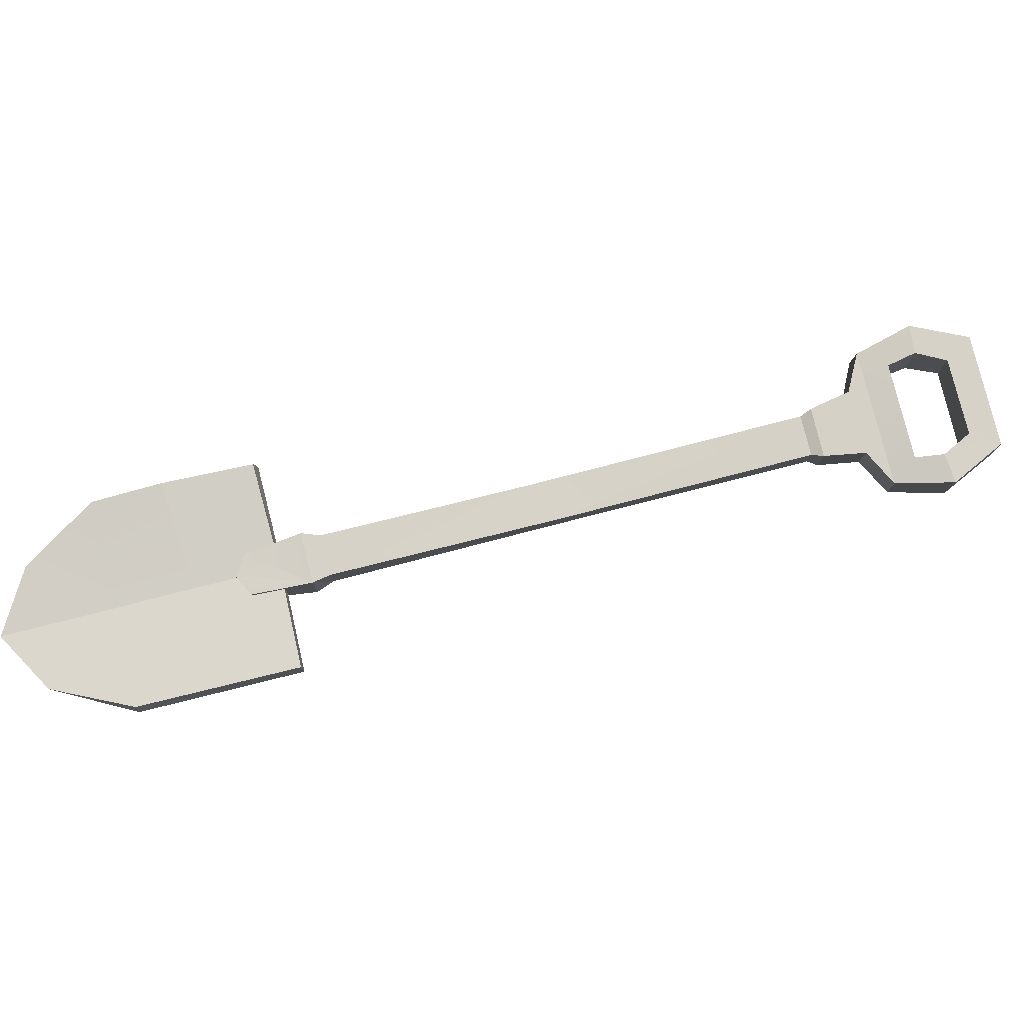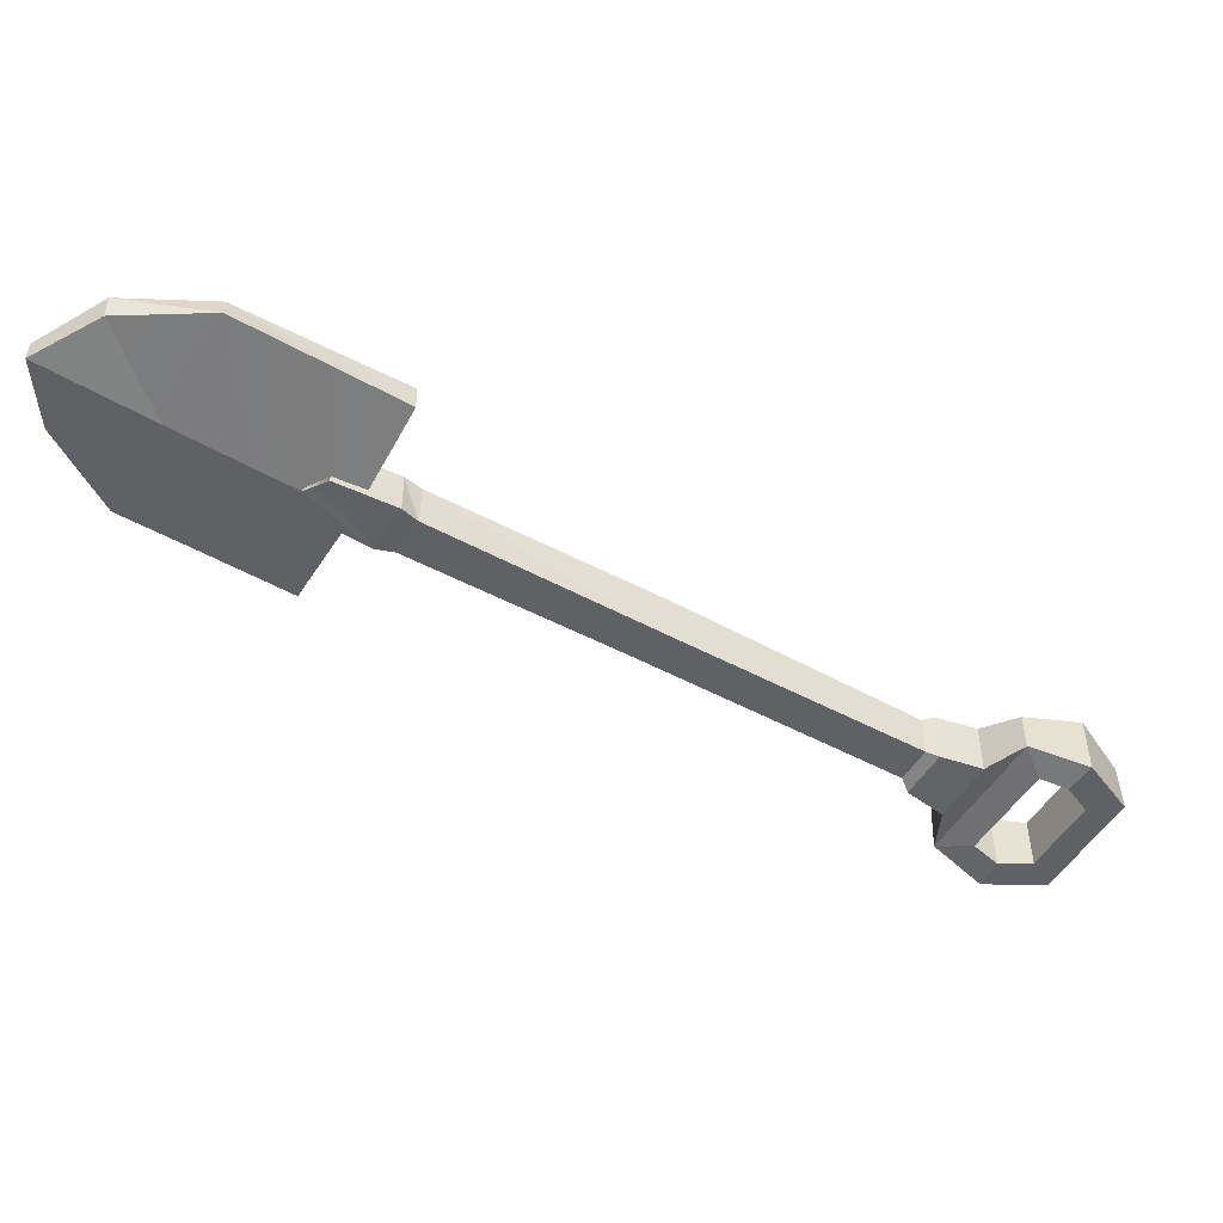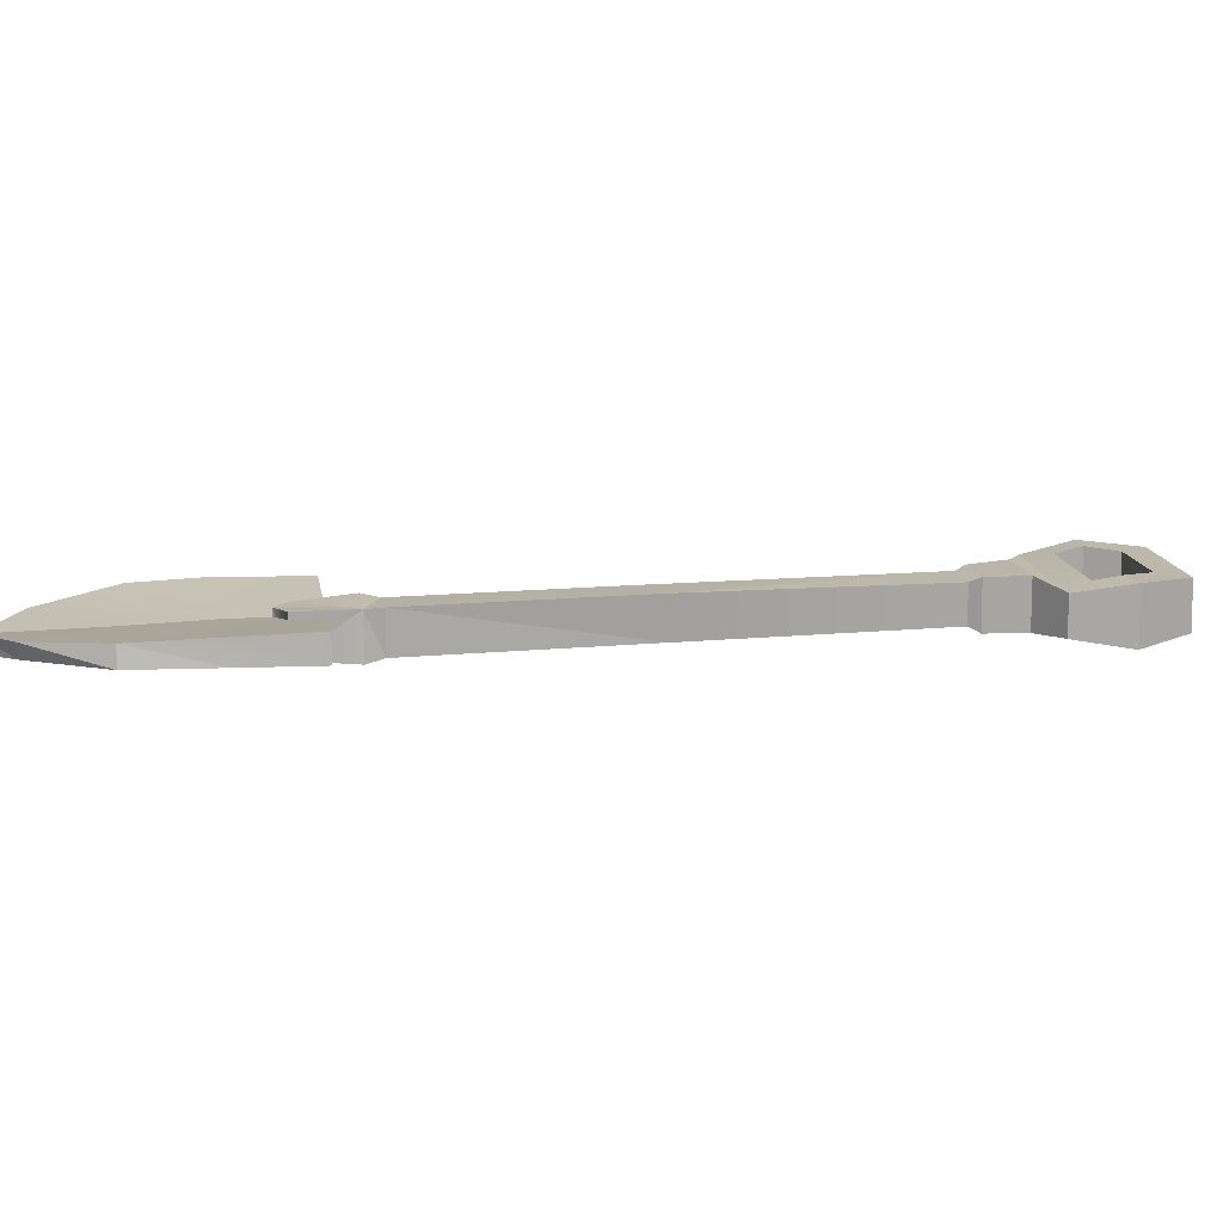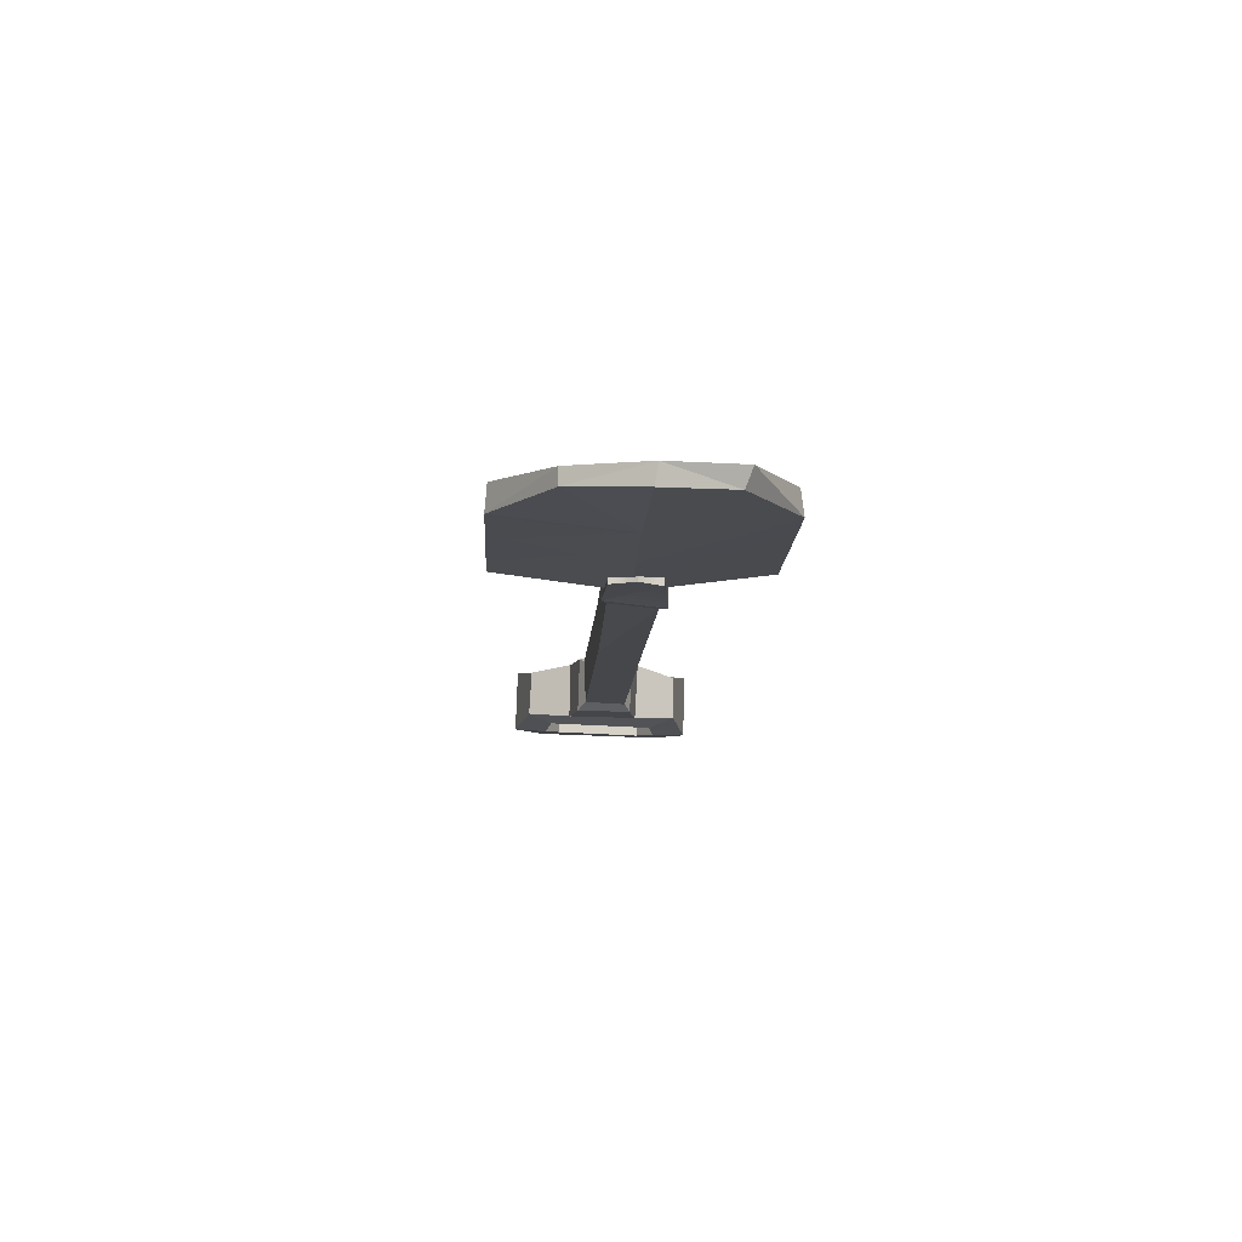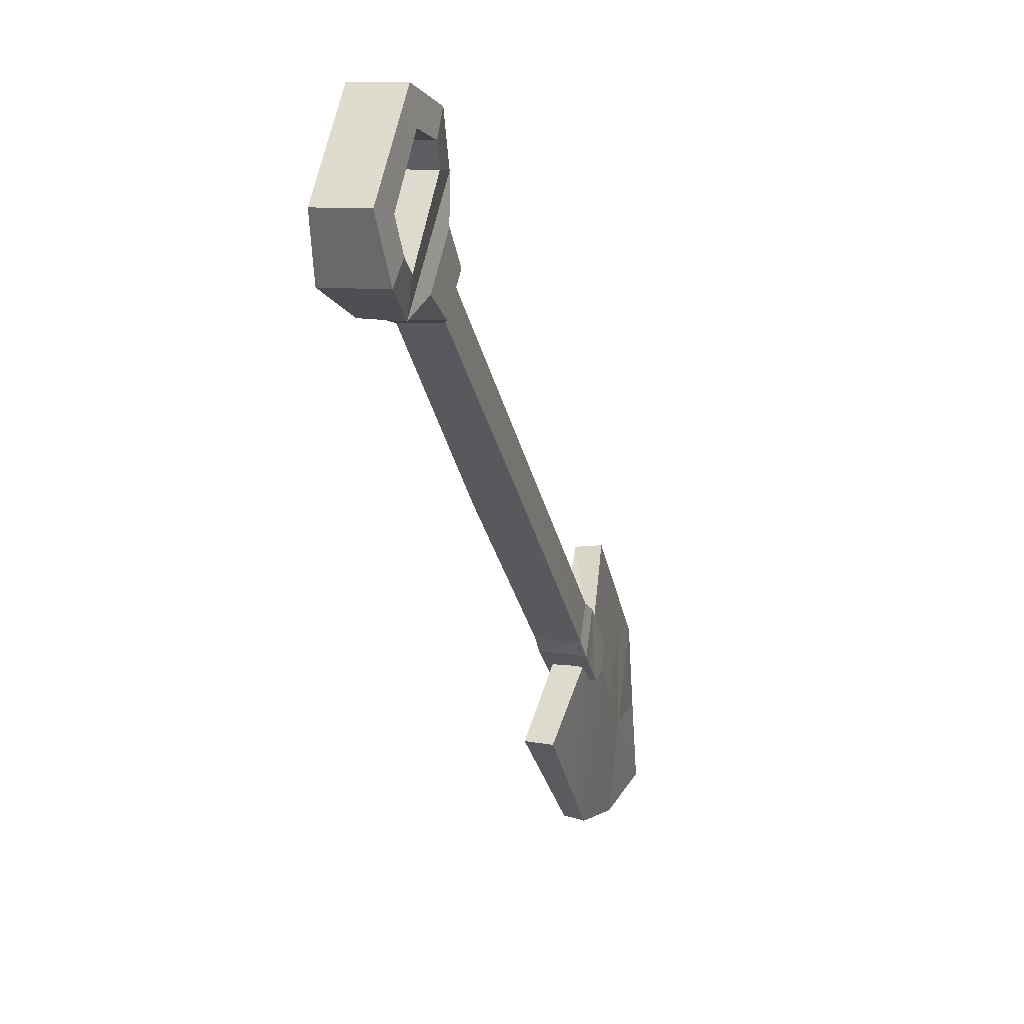
<metadata>
{"format":"obj","ext":"obj","renderer":"f3d","projection":"perspective","resolution":1024,"background":"white","views":[{"elev":77.8,"azim":32.5,"up":"+Z"},{"elev":-52.5,"azim":16.4,"up":"+Z"},{"elev":13.2,"azim":37.6,"up":"+Z"},{"elev":-11.1,"azim":-46.1,"up":"+Z"},{"elev":15.6,"azim":108.2,"up":"+Y"}]}
</metadata>
<code>
g shovel
v 0.9059 0.7529 -0.08971
v 0.9055 0.7492 0.02643
v 0.7083 0.9384 -0.08168
v 0.7096 0.9357 0.03428
v -0.4012 -0.5102 0.003214
v -0.405 -0.5044 -0.09693
v -0.4583 -0.4941 0.0001989
v -0.4633 -0.4965 -0.09682
v -0.4583 -0.4941 0.0001989
v 0.4969 0.762 -0.07644
v 0.5705 0.8841 -0.09176
v 0.5018 0.759 0.01983
v 0.5726 0.8793 0.04231
v 0.7401 0.5338 -0.08364
v 0.7407 0.534 0.0103
v 0.8588 0.6115 -0.1036
v 0.8606 0.6072 0.03467
v 0.5334 0.6638 0.03039
v 0.6453 0.5568 0.02933
v 0.4789 0.5798 0.02668
v 0.5645 0.4971 0.02601
v 0.5625 0.503 -0.09329
v 0.5645 0.4971 0.02601
v 0.6428 0.5634 -0.09158
v 0.6453 0.5568 0.02933
v 0.477 0.5833 -0.09096
v 0.5625 0.503 -0.09329
v 0.5333 0.6668 -0.08841
v 0.6428 0.5634 -0.09158
v 0.477 0.5833 -0.09096
v 0.5333 0.6668 -0.08841
v 0.4789 0.5798 0.02668
v 0.5334 0.6638 0.03039
v 0.5018 0.759 0.01983
v 0.7407 0.534 0.0103
v 0.5334 0.6638 0.03039
v 0.6453 0.5568 0.02933
v 0.6453 0.5568 0.02933
v 0.7407 0.534 0.0103
v 0.6428 0.5634 -0.09158
v 0.7401 0.5338 -0.08364
v 0.6428 0.5634 -0.09158
v 0.7401 0.5338 -0.08364
v 0.5333 0.6668 -0.08841
v 0.4969 0.762 -0.07644
v 0.5334 0.6638 0.03039
v 0.5333 0.6668 -0.08841
v 0.5018 0.759 0.01983
v 0.4969 0.762 -0.07644
v 0.5645 0.4971 0.02601
v 0.5377 0.4868 0.01362
v 0.4789 0.5798 0.02668
v 0.4671 0.5536 0.01621
v 0.5377 0.4868 0.01362
v 0.5645 0.4971 0.02601
v 0.5358 0.4932 -0.08014
v 0.5625 0.503 -0.09329
v 0.5358 0.4932 -0.08014
v 0.5625 0.503 -0.09329
v 0.473 0.5547 -0.07521
v 0.477 0.5833 -0.09096
v 0.4671 0.5536 0.01621
v 0.473 0.5547 -0.07521
v 0.4789 0.5798 0.02668
v 0.477 0.5833 -0.09096
v 0.5705 0.8841 -0.09176
v 0.7083 0.9384 -0.08168
v 0.5726 0.8793 0.04231
v 0.7096 0.9357 0.03428
v 0.8606 0.6072 0.03467
v 0.9055 0.7492 0.02643
v 0.8588 0.6115 -0.1036
v 0.9059 0.7529 -0.08971
v 0.4969 0.762 -0.07644
v 0.7401 0.5338 -0.08364
v 0.5805 0.7741 -0.08812
v 0.7472 0.6175 -0.09717
v 0.4969 0.762 -0.07644
v 0.5805 0.7741 -0.08812
v 0.5705 0.8841 -0.09176
v 0.6182 0.8307 -0.09691
v 0.7401 0.5338 -0.08364
v 0.8588 0.6115 -0.1036
v 0.7472 0.6175 -0.09717
v 0.8018 0.657 -0.1032
v 0.7083 0.9384 -0.08168
v 0.5705 0.8841 -0.09176
v 0.6928 0.8597 -0.08765
v 0.6182 0.8307 -0.09691
v 0.8253 0.7328 -0.09519
v 0.9059 0.7529 -0.08971
v 0.9059 0.7529 -0.08971
v 0.8253 0.7328 -0.09519
v 0.8588 0.6115 -0.1036
v 0.8018 0.657 -0.1032
v 0.5018 0.759 0.01983
v 0.5726 0.8793 0.04231
v 0.5805 0.7709 0.03073
v 0.6187 0.828 0.04256
v 0.7407 0.534 0.0103
v 0.749 0.6113 0.02375
v 0.8606 0.6072 0.03467
v 0.8042 0.6524 0.03584
v 0.7096 0.9357 0.03428
v 0.9055 0.7492 0.02643
v 0.694 0.8564 0.03528
v 0.8279 0.7294 0.03085
v 0.5726 0.8793 0.04231
v 0.6187 0.828 0.04256
v 0.9055 0.7492 0.02643
v 0.8606 0.6072 0.03467
v 0.8042 0.6524 0.03584
v 0.6187 0.828 0.04256
v 0.6182 0.8307 -0.09691
v 0.5805 0.7709 0.03073
v 0.5805 0.7741 -0.08812
v 0.5805 0.7709 0.03073
v 0.5805 0.7741 -0.08812
v 0.749 0.6113 0.02375
v 0.7472 0.6175 -0.09717
v 0.8042 0.6524 0.03584
v 0.749 0.6113 0.02375
v 0.8018 0.657 -0.1032
v 0.7472 0.6175 -0.09717
v 0.694 0.8564 0.03528
v 0.8279 0.7294 0.03085
v 0.6928 0.8597 -0.08765
v 0.8253 0.7328 -0.09519
v 0.694 0.8564 0.03528
v 0.6928 0.8597 -0.08765
v 0.6187 0.828 0.04256
v 0.6182 0.8307 -0.09691
v 0.8042 0.6524 0.03584
v 0.8018 0.657 -0.1032
v 0.8279 0.7294 0.03085
v 0.8253 0.7328 -0.09519
v -0.271 -0.3717 0.004544
v -0.296 -0.4091 0.003977
v -0.3433 -0.3042 0.002101
v -0.4709 -0.4394 0.00029
v -0.4583 -0.4941 0.0001989
v -0.3839 -0.3252 0.009634
v -0.296 -0.4091 0.003977
v -0.296 -0.4091 0.003977
v -0.3839 -0.3252 0.009634
v -0.3433 -0.3042 0.002101
v -0.2932 -0.4108 -0.1068
v -0.296 -0.4091 0.003977
v -0.2737 -0.3689 -0.09872
v -0.296 -0.4091 0.003977
v -0.271 -0.3717 0.004544
v -0.2737 -0.3689 -0.09872
v -0.2932 -0.4108 -0.1068
v -0.2737 -0.3689 -0.09872
v -0.3814 -0.3282 -0.09376
v -0.3429 -0.3044 -0.08915
v -0.3839 -0.3252 0.009634
v -0.3814 -0.3282 -0.09376
v -0.3433 -0.3042 0.002101
v -0.3814 -0.3282 -0.09376
v -0.3429 -0.3044 -0.08915
v -0.3433 -0.3042 0.002101
v -0.4633 -0.4965 -0.09682
v -0.4769 -0.4382 -0.09465
v -0.4583 -0.4941 0.0001989
v -0.4709 -0.4394 0.00029
v -0.3433 -0.3042 0.002101
v -0.3429 -0.3044 -0.08915
v 0.005607 0.05935 0.01028
v 0.009455 0.0611 -0.08518
v 0.4671 0.5536 0.01621
v 0.473 0.5547 -0.07521
v -0.3429 -0.3044 -0.08915
v -0.2737 -0.3689 -0.09872
v 0.009455 0.0611 -0.08518
v -0.2737 -0.3689 -0.09872
v 0.1113 0.04296 -0.09002
v 0.009455 0.0611 -0.08518
v 0.473 0.5547 -0.07521
v -0.2737 -0.3689 -0.09872
v -0.271 -0.3717 0.004544
v 0.1113 0.04296 -0.09002
v -0.271 -0.3717 0.004544
v 0.1175 0.03537 0.01334
v 0.1113 0.04296 -0.09002
v 0.5377 0.4868 0.01362
v 0.5358 0.4932 -0.08014
v 0.5377 0.4868 0.01362
v 0.1175 0.03537 0.01334
v 0.4671 0.5536 0.01621
v 0.1175 0.03537 0.01334
v 0.005607 0.05935 0.01028
v 0.4671 0.5536 0.01621
v -0.271 -0.3717 0.004544
v -0.4012 -0.5102 0.003214
v -0.296 -0.4091 0.003977
v -0.405 -0.5044 -0.09693
v -0.296 -0.4091 0.003977
v -0.2932 -0.4108 -0.1068
v -0.2932 -0.4108 -0.1068
v -0.3814 -0.3282 -0.09376
v -0.405 -0.5044 -0.09693
v -0.405 -0.5044 -0.09693
v -0.3814 -0.3282 -0.09376
v -0.4633 -0.4965 -0.09682
v -0.4633 -0.4965 -0.09682
v -0.3814 -0.3282 -0.09376
v -0.4769 -0.4382 -0.09465
v -0.4769 -0.4382 -0.09465
v -0.3814 -0.3282 -0.09376
v -0.4709 -0.4394 0.00029
v -0.3814 -0.3282 -0.09376
v -0.3839 -0.3252 0.009634
v -0.296 -0.4091 0.003977
v -0.4012 -0.5102 0.003214
v -0.4583 -0.4941 0.0001989
v -0.2067 -0.5911 0.00809
v -0.2047 -0.5915 -0.05796
v -0.3366 -0.7256 0.003816
v -0.3346 -0.7292 -0.05456
v -0.4812 -0.8756 -0.0008084
v -0.3907 -0.4113 -0.0905
v -0.5752 -0.237 -0.05773
v -0.5375 -0.564 -0.08557
v -0.7328 -0.4031 -0.05336
v -0.6675 -0.6992 -0.07726
v -0.8517 -0.5271 -0.05007
v -0.8953 -0.7394 -0.04987
v -0.8517 -0.5271 -0.05007
v -0.6675 -0.6992 -0.07726
v -0.5752 -0.237 -0.05773
v -0.5746 -0.2465 0.005091
v -0.7328 -0.4031 -0.05336
v -0.5746 -0.2465 0.005091
v -0.7316 -0.4027 0.009187
v -0.7328 -0.4031 -0.05336
v -0.8476 -0.5293 0.003042
v -0.3856 -0.4176 -0.01842
v -0.5294 -0.5692 -0.01917
v -0.5746 -0.2465 0.005091
v -0.7316 -0.4027 0.009187
v -0.6596 -0.7065 -0.02576
v -0.7316 -0.4027 0.009187
v -0.8476 -0.5293 0.003042
v -0.8956 -0.74 -0.01732
v -0.852 -0.9097 -0.03146
v -0.8956 -0.74 -0.01732
v -0.852 -0.9097 -0.03146
v -0.8953 -0.7394 -0.04987
v -0.852 -0.9097 -0.03146
v -0.8561 -0.9042 -0.07203
v -0.8953 -0.7394 -0.04987
v -0.4812 -0.8756 -0.0008084
v -0.478 -0.8809 -0.05042
v -0.6802 -0.9505 -0.0128
v -0.478 -0.8809 -0.05042
v -0.6885 -0.9366 -0.052
v -0.6802 -0.9505 -0.0128
v -0.8953 -0.7394 -0.04987
v -0.8561 -0.9042 -0.07203
v -0.6675 -0.6992 -0.07726
v -0.8476 -0.5293 0.003042
v -0.8956 -0.74 -0.01732
v -0.8517 -0.5271 -0.05007
v -0.8956 -0.74 -0.01732
v -0.8953 -0.7394 -0.04987
v -0.8517 -0.5271 -0.05007
v -0.2067 -0.5911 0.00809
v -0.3366 -0.7256 0.003816
v -0.3856 -0.4176 -0.01842
v -0.5294 -0.5692 -0.01917
v -0.4812 -0.8756 -0.0008084
v -0.6596 -0.7065 -0.02576
v -0.6802 -0.9505 -0.0128
v -0.852 -0.9097 -0.03146
v -0.6675 -0.6992 -0.07726
v -0.478 -0.8809 -0.05042
v -0.5375 -0.564 -0.08557
v -0.3346 -0.7292 -0.05456
v -0.6885 -0.9366 -0.052
v -0.3907 -0.4113 -0.0905
v -0.2047 -0.5915 -0.05796
v -0.8561 -0.9042 -0.07203
v -0.6885 -0.9366 -0.052
v -0.6675 -0.6992 -0.07726
v -0.8561 -0.9042 -0.07203
v -0.852 -0.9097 -0.03146
v -0.6885 -0.9366 -0.052
v -0.852 -0.9097 -0.03146
v -0.6802 -0.9505 -0.0128
v -0.6885 -0.9366 -0.052
v -0.2067 -0.5911 0.00809
v -0.3856 -0.4176 -0.01842
v -0.2047 -0.5915 -0.05796
v -0.3907 -0.4113 -0.0905
v -0.5746 -0.2465 0.005091
v -0.3907 -0.4113 -0.0905
v -0.5746 -0.2465 0.005091
v -0.5752 -0.237 -0.05773
v 0.1113 0.04296 -0.09002
v 0.5358 0.4932 -0.08014
v 0.473 0.5547 -0.07521
v -0.271 -0.3717 0.004544
v -0.3433 -0.3042 0.002101
v 0.005607 0.05935 0.01028
v -0.3346 -0.7292 -0.05456
v -0.478 -0.8809 -0.05042
v -0.4812 -0.8756 -0.0008084
v -0.8476 -0.5293 0.003042
v -0.8517 -0.5271 -0.05007
v -0.7328 -0.4031 -0.05336
g shovel_0
f 3 2 1
f 3 4 2
f 7 6 5
f 9 8 6
f 12 11 10
f 12 13 11
f 16 15 14
f 16 17 15
f 20 19 18
f 20 21 19
f 24 23 22
f 24 25 23
f 28 27 26
f 28 29 27
f 32 31 30
f 32 33 31
f 36 35 34
f 36 37 35
f 40 39 38
f 40 41 39
f 44 43 42
f 44 45 43
f 48 47 46
f 48 49 47
f 52 51 50
f 52 53 51
f 56 55 54
f 56 57 55
f 60 59 58
f 60 61 59
f 64 63 62
f 64 65 63
f 68 67 66
f 68 69 67
f 72 71 70
f 72 73 71
f 76 75 74
f 76 77 75
f 80 79 78
f 80 81 79
f 84 83 82
f 84 85 83
f 88 87 86
f 88 89 87
f 90 88 86
f 90 86 91
f 94 93 92
f 94 95 93
f 98 97 96
f 98 99 97
f 100 98 96
f 100 101 98
f 102 101 100
f 102 103 101
f 106 105 104
f 106 107 105
f 108 106 104
f 108 109 106
f 107 111 110
f 107 112 111
f 115 114 113
f 115 116 114
f 119 118 117
f 119 120 118
f 123 122 121
f 123 124 122
f 127 126 125
f 127 128 126
f 131 130 129
f 131 132 130
f 135 134 133
f 135 136 134
f 139 138 137
f 141 138 140
f 140 143 142
f 146 145 144
f 149 148 147
f 152 151 150
f 155 154 153
f 155 156 154
f 159 158 157
f 162 161 160
f 165 164 163
f 165 166 164
f 169 168 167
f 169 170 168
f 171 170 169
f 171 172 170
f 175 174 173
f 178 177 176
f 179 177 178
f 182 181 180
f 185 184 183
f 185 186 184
f 185 187 186
f 190 189 188
f 193 192 191
f 192 194 191
f 197 196 195
f 197 199 198
f 202 201 200
f 205 204 203
f 208 207 206
f 211 210 209
f 211 213 212
f 216 215 214
f 219 218 217
f 219 220 218
f 221 220 219
f 224 223 222
f 224 225 223
f 226 225 224
f 226 228 227
f 230 229 225
f 233 232 231
f 236 235 234
f 236 237 235
f 240 239 238
f 240 241 239
f 243 242 239
f 243 244 242
f 242 244 245
f 242 245 246
f 249 248 247
f 252 251 250
f 255 254 253
f 258 257 256
f 261 260 259
f 264 263 262
f 267 266 265
f 270 269 268
f 270 271 269
f 271 272 269
f 271 273 272
f 273 274 272
f 273 275 274
f 278 277 276
f 278 279 277
f 276 277 280
f 281 279 278
f 281 282 279
f 285 284 283
f 288 287 286
f 291 290 289
f 294 293 292
f 295 293 294
f 295 296 293
f 299 298 297
f 302 301 300
f 305 304 303
f 308 307 306
f 311 310 309

</code>
